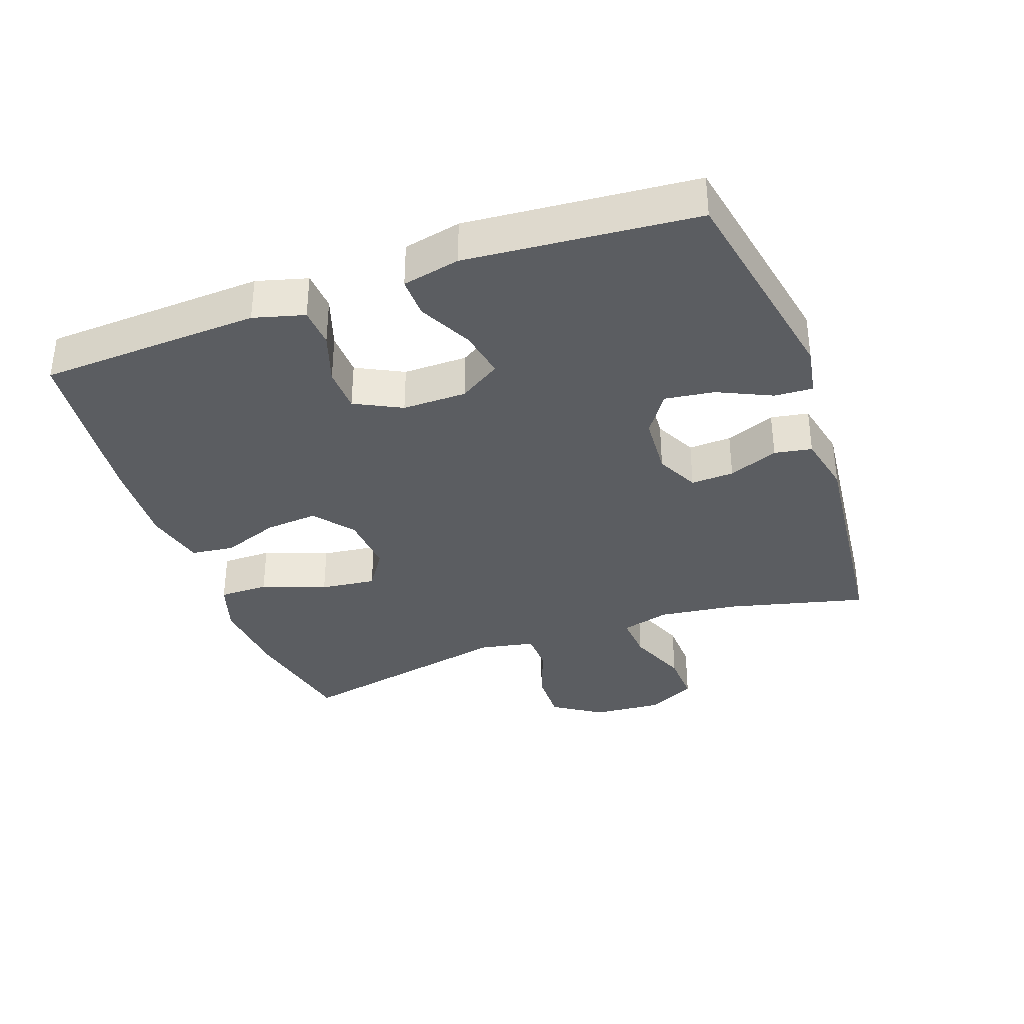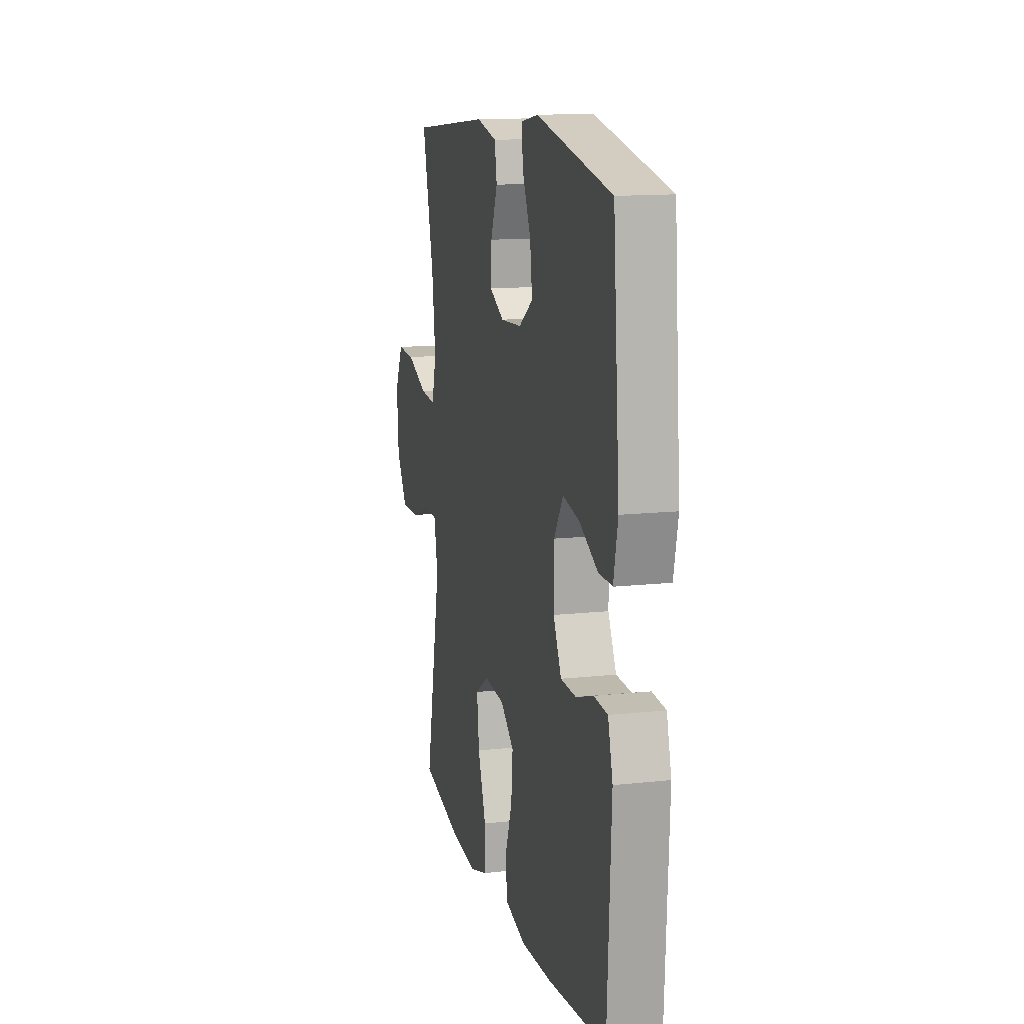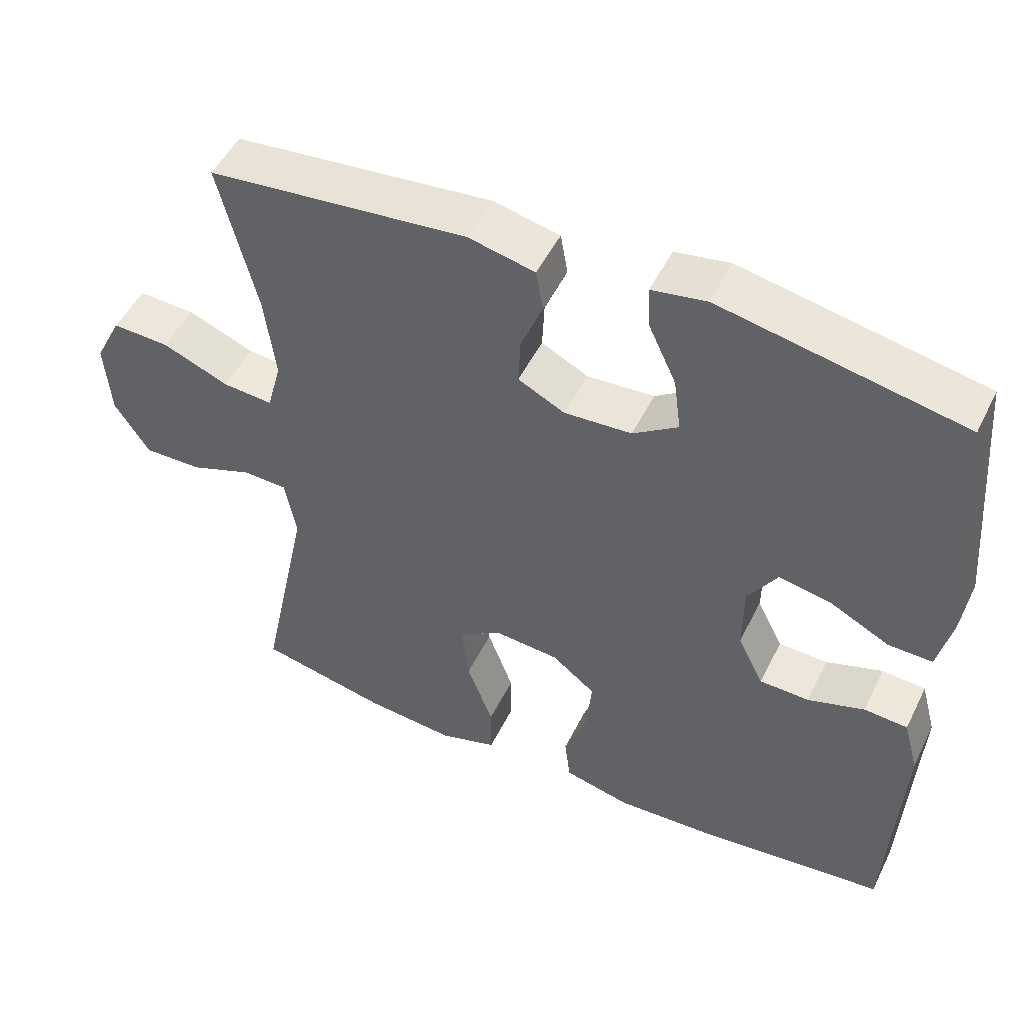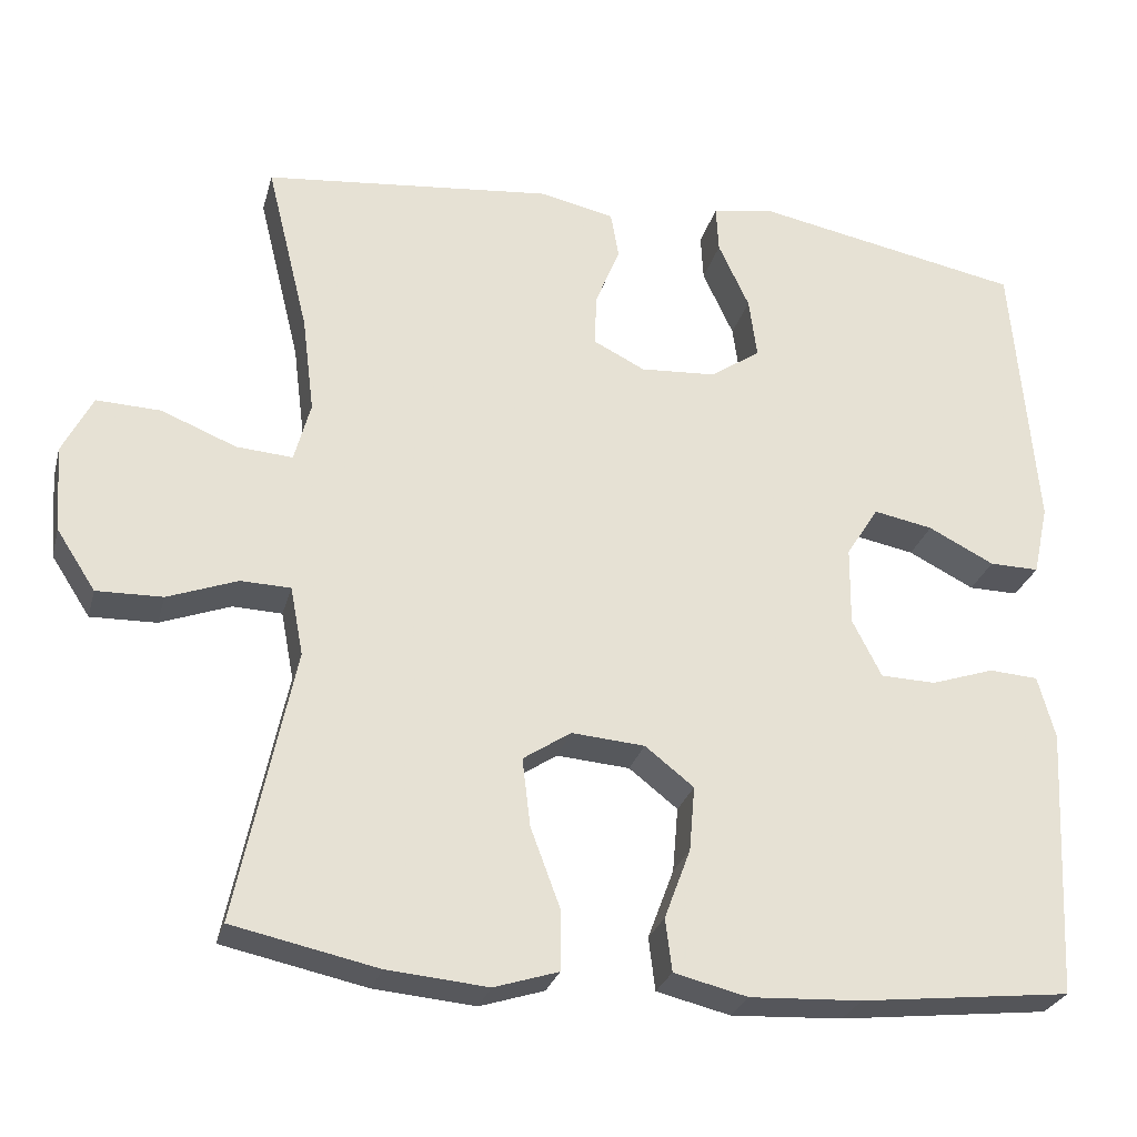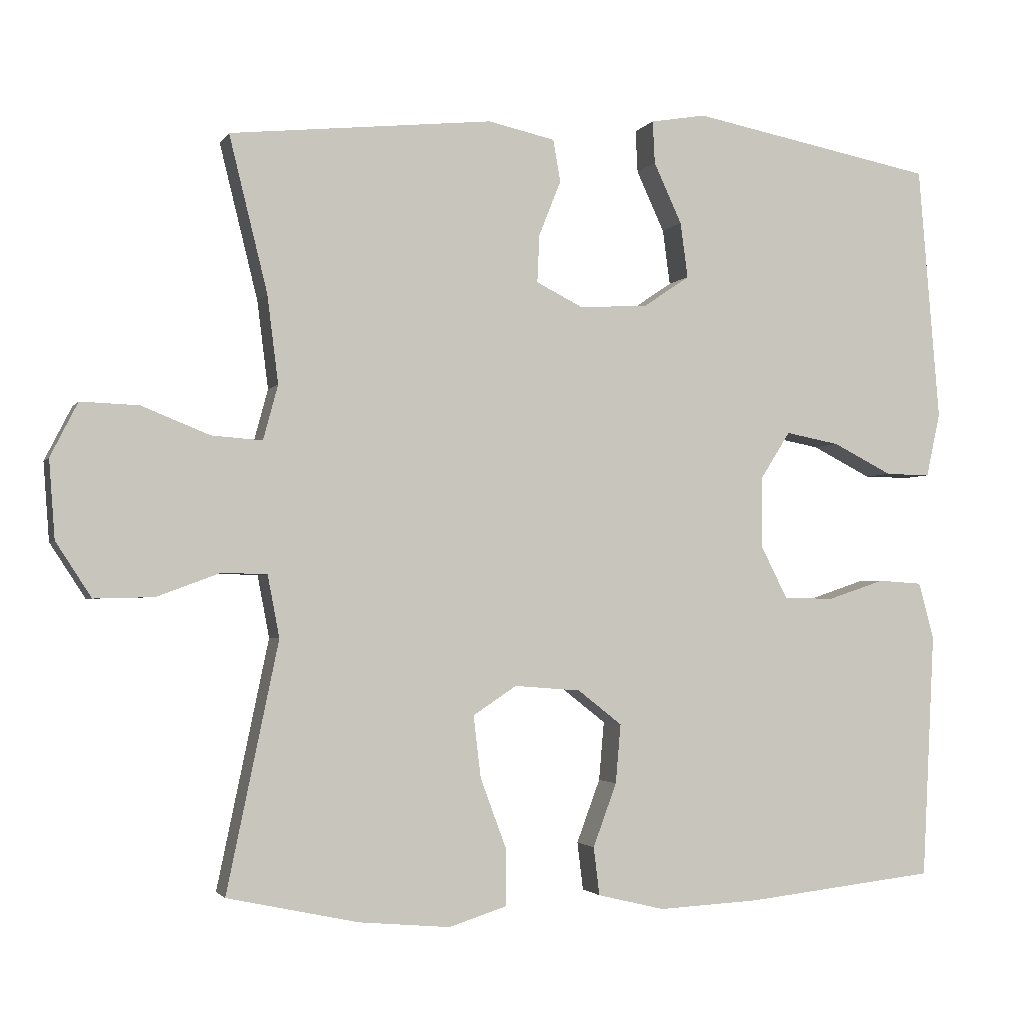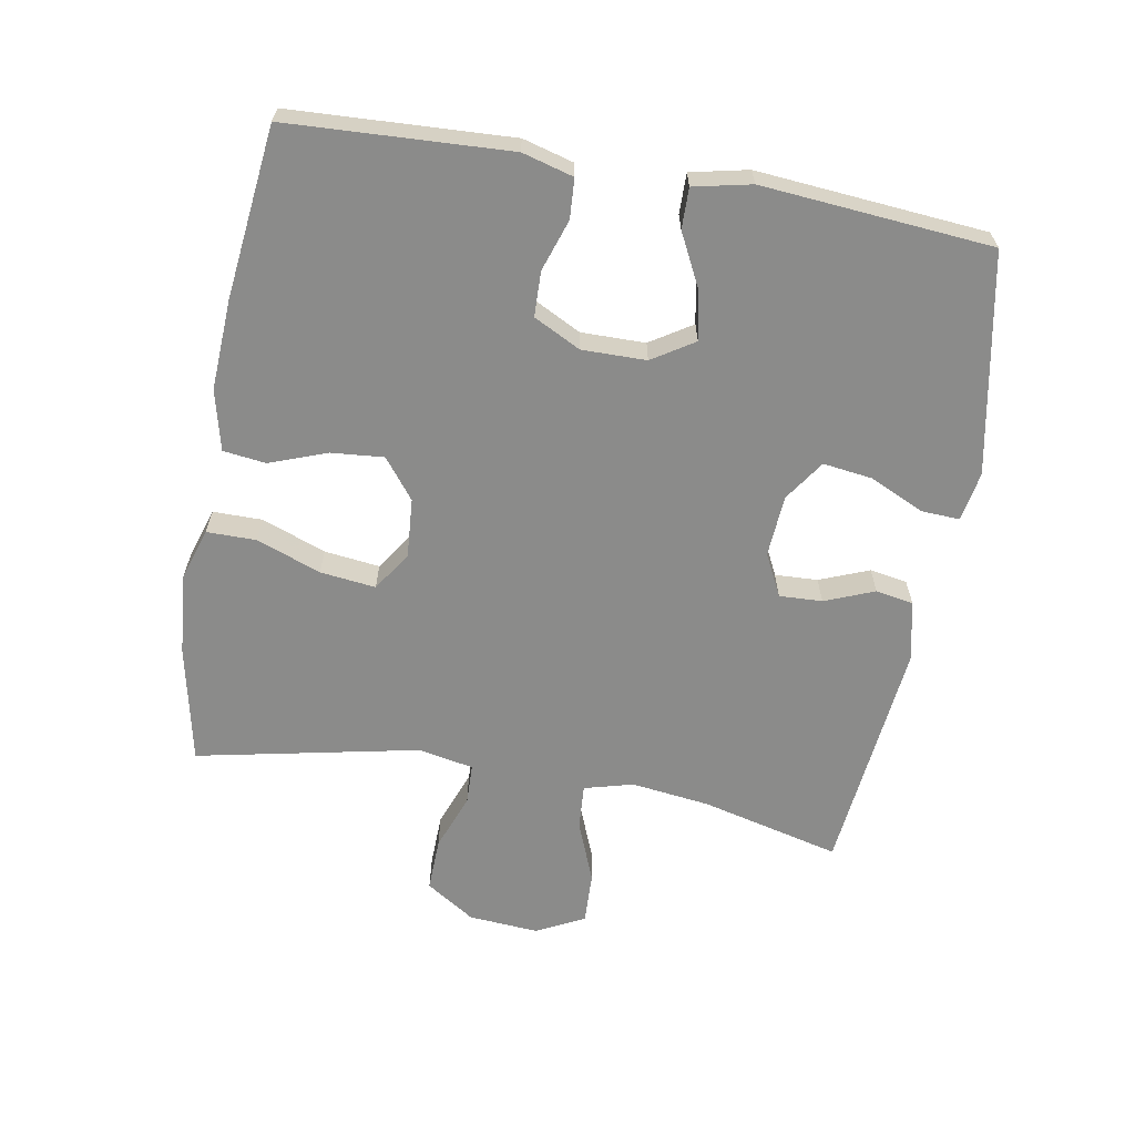
<metadata>
{"format":"obj","ext":"obj","renderer":"f3d","projection":"perspective","resolution":1024,"background":"white","views":[{"elev":-35.5,"azim":-70.4,"up":"+Y"},{"elev":13.5,"azim":-103.9,"up":"+Z"},{"elev":50.3,"azim":-154.3,"up":"+Z"},{"elev":-27.3,"azim":165.7,"up":"+Z"},{"elev":-2.4,"azim":163.1,"up":"+Z"},{"elev":-63.7,"azim":-100.1,"up":"+Y"}]}
</metadata>
<code>
v -0.5 0.07 -0.5
v -0.511 0.07 -0.284
v -0.517 0.07 -0.166
v -0.496 0.07 -0.089
v -0.436 0.07 -0.085
v -0.358 0.07 -0.111
v -0.29 0.07 -0.109
v -0.254 0.07 -0.038
v -0.255 0.07 0.059
v -0.295 0.07 0.122
v -0.368 0.07 0.108
v -0.449 0.07 0.067
v -0.51 0.07 0.066
v -0.529 0.07 0.153
v -0.5 0.07 0.5
v -0.168 0.07 0.564
v -0.093 0.07 0.551
v -0.096 0.07 0.493
v -0.134 0.07 0.411
v -0.144 0.07 0.336
v -0.082 0.07 0.294
v 0.011 0.07 0.288
v 0.075 0.07 0.32
v 0.072 0.07 0.385
v 0.042 0.07 0.46
v 0.052 0.07 0.517
v 0.143 0.07 0.537
v 0.5 0.07 0.5
v 0.448 0.07 0.289
v 0.433 0.07 0.17
v 0.453 0.07 0.096
v 0.522 0.07 0.101
v 0.614 0.07 0.138
v 0.693 0.07 0.141
v 0.73 0.07 0.068
v 0.722 0.07 -0.038
v 0.674 0.07 -0.112
v 0.593 0.07 -0.11
v 0.507 0.07 -0.078
v 0.446 0.07 -0.08
v 0.43 0.07 -0.164
v 0.5 0.07 -0.5
v 0.322 0.07 -0.538
v 0.198 0.07 -0.549
v 0.119 0.07 -0.524
v 0.119 0.07 -0.449
v 0.155 0.07 -0.352
v 0.165 0.07 -0.268
v 0.106 0.07 -0.229
v 0.016 0.07 -0.236
v -0.044 0.07 -0.283
v -0.037 0.07 -0.363
v -0.005 0.07 -0.449
v -0.013 0.07 -0.514
v -0.104 0.07 -0.536
v -0.241 0.07 -0.529
v -0.5 0 -0.5
v -0.511 0 -0.284
v -0.517 0 -0.166
v -0.496 0 -0.089
v -0.436 0 -0.085
v -0.358 0 -0.111
v -0.29 0 -0.109
v -0.254 0 -0.038
v -0.255 0 0.059
v -0.295 0 0.122
v -0.368 0 0.108
v -0.449 0 0.067
v -0.51 0 0.066
v -0.529 0 0.153
v -0.5 0 0.5
v -0.168 0 0.564
v -0.093 0 0.551
v -0.096 0 0.493
v -0.134 0 0.411
v -0.144 0 0.336
v -0.082 0 0.294
v 0.011 0 0.288
v 0.075 0 0.32
v 0.072 0 0.385
v 0.042 0 0.46
v 0.052 0 0.517
v 0.143 0 0.537
v 0.5 0 0.5
v 0.448 0 0.289
v 0.433 0 0.17
v 0.453 0 0.096
v 0.522 0 0.101
v 0.614 0 0.138
v 0.693 0 0.141
v 0.73 0 0.068
v 0.722 0 -0.038
v 0.674 0 -0.112
v 0.593 0 -0.11
v 0.507 0 -0.078
v 0.446 0 -0.08
v 0.43 0 -0.164
v 0.5 0 -0.5
v 0.322 0 -0.538
v 0.198 0 -0.549
v 0.119 0 -0.524
v 0.119 0 -0.449
v 0.155 0 -0.352
v 0.165 0 -0.268
v 0.106 0 -0.229
v 0.016 0 -0.236
v -0.044 0 -0.283
v -0.037 0 -0.363
v -0.005 0 -0.449
v -0.013 0 -0.514
v -0.104 0 -0.536
v -0.241 0 -0.529
f 4 5 6
f 3 4 6
f 2 3 6
f 1 2 6
f 56 1 6
f 55 56 6
f 54 55 6
f 53 54 6
f 52 53 6
f 51 52 6 7
f 50 51 7 8
f 49 50 8 9
f 48 49 9 10
f 45 46 47
f 44 45 47
f 43 44 47
f 42 43 47
f 41 42 47
f 40 41 47 48
f 37 38 39
f 36 37 39
f 35 36 39
f 34 35 39
f 33 34 39
f 32 33 39
f 31 32 39 40
f 40 48 10
f 31 40 10
f 30 31 10
f 27 28 29
f 26 27 29
f 25 26 29
f 24 25 29
f 23 24 29 30
f 17 18 19
f 16 17 19
f 15 16 19
f 14 15 19
f 13 14 19
f 12 13 19
f 11 12 19
f 10 11 19 20
f 22 23 30 10
f 10 20 21
f 10 21 22
f 62 61 60
f 62 60 59
f 62 59 58
f 62 58 57
f 62 57 112
f 62 112 111
f 62 111 110
f 62 110 109
f 62 109 108
f 63 62 108 107
f 64 63 107 106
f 65 64 106 105
f 66 65 105 104
f 103 102 101
f 103 101 100
f 103 100 99
f 103 99 98
f 103 98 97
f 104 103 97 96
f 95 94 93
f 95 93 92
f 95 92 91
f 95 91 90
f 95 90 89
f 95 89 88
f 96 95 88 87
f 66 104 96
f 66 96 87
f 66 87 86
f 85 84 83
f 85 83 82
f 85 82 81
f 85 81 80
f 86 85 80 79
f 75 74 73
f 75 73 72
f 75 72 71
f 75 71 70
f 75 70 69
f 75 69 68
f 75 68 67
f 76 75 67 66
f 66 86 79 78
f 77 76 66
f 78 77 66
f 1 57 58 2
f 2 58 59 3
f 3 59 60 4
f 4 60 61 5
f 5 61 62 6
f 6 62 63 7
f 7 63 64 8
f 8 64 65 9
f 9 65 66 10
f 10 66 67 11
f 11 67 68 12
f 12 68 69 13
f 13 69 70 14
f 14 70 71 15
f 15 71 72 16
f 16 72 73 17
f 17 73 74 18
f 18 74 75 19
f 19 75 76 20
f 20 76 77 21
f 21 77 78 22
f 22 78 79 23
f 23 79 80 24
f 24 80 81 25
f 25 81 82 26
f 26 82 83 27
f 27 83 84 28
f 28 84 85 29
f 29 85 86 30
f 30 86 87 31
f 31 87 88 32
f 32 88 89 33
f 33 89 90 34
f 34 90 91 35
f 35 91 92 36
f 36 92 93 37
f 37 93 94 38
f 38 94 95 39
f 39 95 96 40
f 40 96 97 41
f 41 97 98 42
f 42 98 99 43
f 43 99 100 44
f 44 100 101 45
f 45 101 102 46
f 46 102 103 47
f 47 103 104 48
f 48 104 105 49
f 49 105 106 50
f 50 106 107 51
f 51 107 108 52
f 52 108 109 53
f 53 109 110 54
f 54 110 111 55
f 55 111 112 56
f 56 112 57 1

</code>
